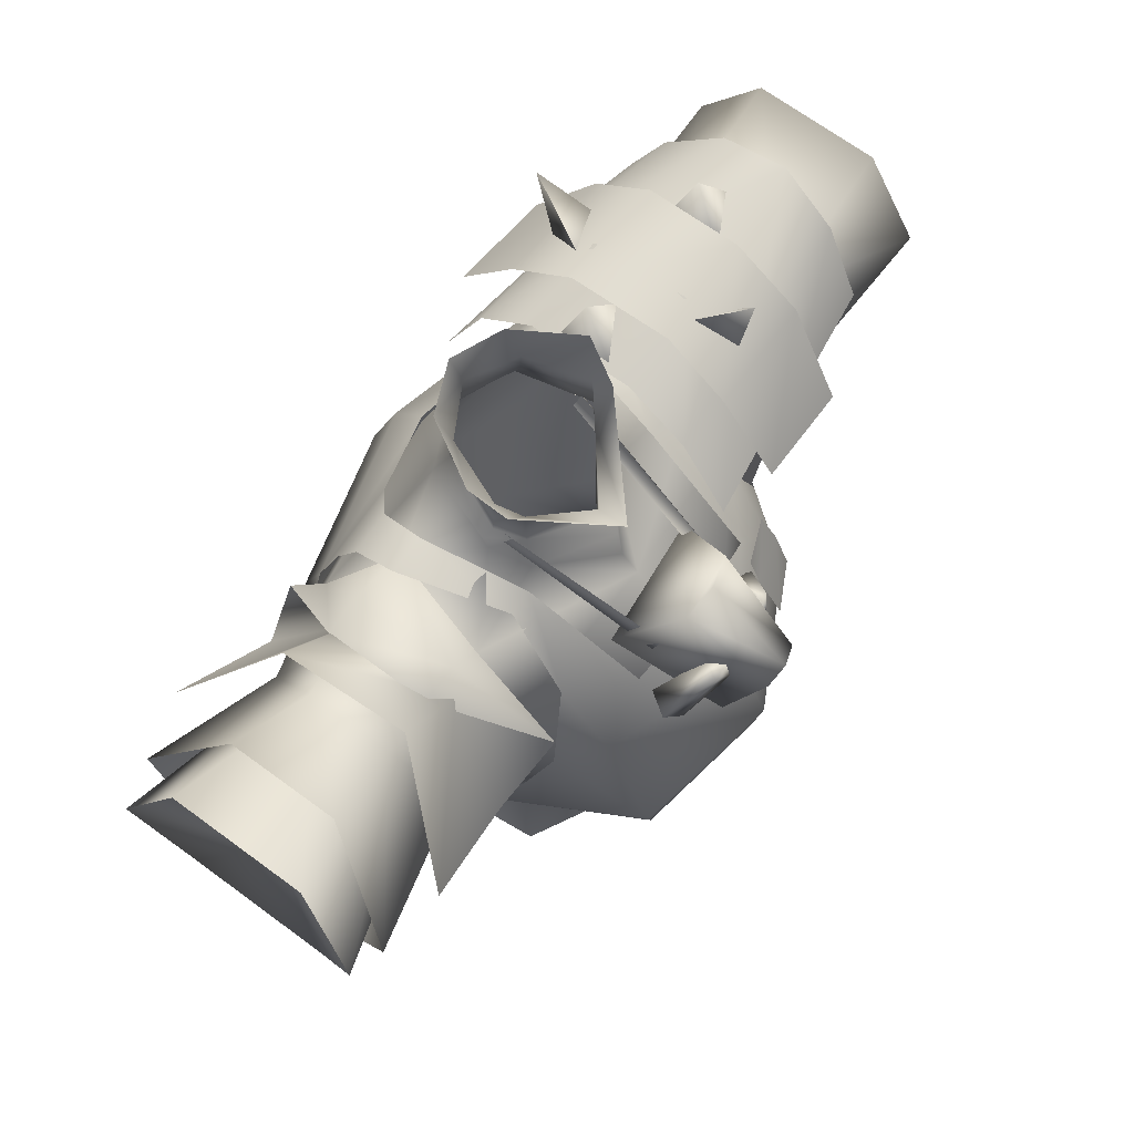
<metadata>
{"format":"obj","ext":"obj","renderer":"f3d","projection":"perspective","resolution":1024,"background":"white","views":[{"elev":70.4,"azim":-53.9,"up":"+Y"}]}
</metadata>
<code>
g mesh00
v 3.988 51.11 -6.034
v 4.247 48.22 -6.354
v 0 51.41 -8.169
v 0 44.3 3.771
v 0 42.32 3.589
v 4.318 46.41 0.2831
v 4.939 44.48 0.9949
v 6.105 45.72 -1.18
v -6.105 45.72 -1.18
v -4.985 44.48 0.9949
v -4.237 46.41 0.2831
v 4.247 48.22 -6.354
v 3.988 51.11 -6.034
v 6.105 45.72 -1.18
v 5.838 50.25 -1.08
v 4.318 46.41 0.2831
v 4.247 48.22 -6.354
v 0 48.84 -8.489
v 0 51.41 -8.169
v -4.247 48.22 -6.354
v -3.988 51.11 -6.034
v -6.105 45.72 -1.18
v -5.838 50.25 -1.08
v -6.246 50.25 0.3312
v 0 44.71 6.308
f 1 2 3
f 4 5 6
f 6 5 7
f 6 7 8
f 9 10 11
f 12 13 14
f 14 13 15
f 14 15 16
f 17 18 19
f 19 18 20
f 19 20 21
f 21 20 22
f 21 22 23
f 23 22 11
f 23 11 24
f 24 11 25
v 4.107 53.59 -7.539
v 3.988 51.11 -6.034
v 0 51.41 -8.169
v -5.838 50.25 -1.08
v -7.164 53.78 -2.334
v -3.988 51.11 -6.034
v -4.107 53.59 -7.539
v 0 51.41 -8.169
v 0 53.58 -9.293
v 4.107 53.59 -7.539
f 26 27 28
f 29 30 31
f 31 30 32
f 31 32 33
f 33 32 34
f 33 34 35
v -4.985 44.48 0.9949
v 0 42.32 3.589
v -4.237 46.41 0.2831
v 0 44.3 3.771
v 0 44.71 6.308
v 4.318 46.41 0.2831
v 6.327 50.25 0.3312
v 5.838 50.25 -1.08
f 36 37 38
f 38 37 39
f 38 39 40
f 40 39 41
f 40 41 42
f 42 41 43
v -7.164 53.78 -2.334
v -5.838 50.25 -1.08
v -6.246 50.25 0.3312
v 6.327 50.25 0.3312
v 5.838 50.25 -1.08
v 7.164 53.78 -2.334
v 3.988 51.11 -6.034
v 4.107 53.59 -7.539
f 44 45 46
f 47 48 49
f 49 48 50
f 49 50 51
v 5.051 39.44 1.354
v 0 38.54 6.007
v 0 36.96 7.477
v -5.09 39.44 1.354
v -13.6 42.99 2.876
f 52 53 54
f 54 53 55
f 54 55 56
v -13.6 42.99 2.876
v -14.05 35.2 6.501
v 0 36.96 7.477
v 0 27.62 15.54
v 14.05 35.2 6.501
v 9.953 19.86 11.73
v 20.67 28.09 4.791
f 57 58 59
f 59 58 60
f 59 60 61
f 61 60 62
f 61 62 63
v -7.638 1.443 11.48
v 0.6254 1.21 12.96
v 0.04013 11.07 13.55
v 0.6254 1.21 12.96
v 8.747 1.443 10.66
v 9.716 9.721 10.23
v 9.953 19.86 11.73
v 14.78 17.07 5.732
v 20.67 28.09 4.791
v 15.88 14.28 -0.2679
v 20.67 28.09 -8.022
v 10.26 12.82 -6.55
v 10.49 20.68 -12.2
v 5.881 13.66 -10.29
v 0 13.85 -12.24
v 4.886 5.72 -8.809
v 0 5.766 -9.755
v -0.5295 2.569 -10.14
v -4.886 5.72 -8.809
v -11.03 2.51 -6.985
v -10.4 6.122 -6.482
v -15.58 2.16 0.1875
v -14.74 7.131 -0.2299
v -14.73 1.827 7.722
v -13.32 8.686 4.79
v -9.673 9.721 10.23
v -14.78 17.07 5.732
v -9.953 19.86 11.73
v -19.48 22.99 2.596
v -14.05 35.2 6.501
f 64 65 66
f 67 68 66
f 66 68 69
f 66 69 70
f 70 69 71
f 70 71 72
f 72 71 73
f 72 73 74
f 74 73 75
f 74 75 76
f 76 75 77
f 76 77 78
f 78 77 79
f 78 79 80
f 80 79 81
f 80 81 82
f 82 81 83
f 82 83 84
f 84 83 85
f 84 85 86
f 86 85 87
f 86 87 88
f 88 87 89
f 88 89 90
f 90 89 91
f 90 91 92
f 92 91 93
v -13.6 42.99 2.876
v -6.832 43.45 -1.158
v -10.98 42.97 -6.111
v -4.858 45.25 -7.534
v -14.63 37.55 -10.63
f 94 95 96
f 96 95 97
f 96 97 98
v -19.51 31.68 -12.87
v -17.35 43.58 -5.499
v -15.44 33.31 -13.99
v -17.35 43.58 -5.499
v -19.08 44.95 -6.048
v -15.44 33.31 -13.99
v -19.49 31 8.985
v -17.24 43.44 3.731
v -28.5 37.56 10.39
v -7.627 42.74 3.098
v -10.88 36.49 8.328
v -6.622 36.32 12.34
v -16.04 45.43 2.609
v -19.1 44.94 2.538
v -14.03 35.51 10.04
v -19.08 44.95 -6.048
v -17.35 43.58 -5.499
v -19.1 44.94 2.538
v -17.24 43.44 3.731
v -14.03 35.51 10.04
v -17.24 43.44 3.731
v -19.49 31 8.985
v -14.03 35.51 10.04
v -21.41 33.82 6.179
v -33.79 35.37 9.266
v -33.41 26.02 3.046
v -10.88 36.49 8.328
v -7.627 42.74 3.098
v -9.65 42.47 3.098
v -9.39 44.35 -5.382
v -12.56 44.29 -5.382
v -19.29 42.43 -5.549
v -14.75 32.46 -12.25
v -21.67 32.79 -10.48
v -9.953 19.86 11.73
v 0 27.62 15.54
v -14.05 35.2 6.501
v -24.82 25.47 1.704
v -21.41 33.82 6.179
v -24.82 25.47 1.704
v -33.41 26.02 3.046
v -24.82 25.47 -6.142
v -33.41 26.02 -8.031
v -32.69 35.37 -13.5
v -10.98 42.97 -6.111
v -19.29 42.43 -5.549
v -13.6 42.99 2.876
v -18.97 41.21 2.537
v -14.05 35.2 6.501
v -21.67 32.79 -10.48
v -14.75 32.46 -12.25
v -19.48 22.99 -5.852
v -14.75 32.46 -12.25
v -19.29 42.43 -5.549
v -14.63 37.55 -10.63
v -10.98 42.97 -6.111
v -21.67 32.79 -10.48
v -24.82 25.47 -6.142
v -24.82 25.47 1.704
v -19.48 22.99 2.596
v -15.44 33.31 -13.99
v -19.08 44.95 -6.048
v -14.63 37.55 -10.63
v -16.03 45.44 -6.027
v -10.98 42.97 -6.111
v -16.04 45.43 2.609
v -13.6 42.99 2.876
v -14.03 35.51 10.04
v -32.69 35.37 -13.5
v -29.99 48.61 -5.56
v -21.67 32.79 -10.48
v -23.08 42.82 -4.891
v -19.29 42.43 -5.549
v -23.11 42.94 2.146
v -18.97 41.21 2.537
v -21.41 33.82 6.179
v -14.05 35.2 6.501
v -24.82 25.47 1.704
v -19.48 22.99 2.596
f 99 100 101
f 102 103 104
f 105 106 107
f 108 109 110
f 111 112 113
f 114 115 116
f 116 115 117
f 116 117 118
f 119 120 121
f 122 123 124
f 125 126 127
f 127 126 128
f 127 128 129
f 130 131 132
f 133 134 135
f 124 136 137
f 138 139 140
f 140 139 141
f 140 141 142
f 143 144 145
f 145 144 146
f 145 146 147
f 148 149 150
f 151 152 153
f 153 152 154
f 142 155 156
f 156 155 150
f 156 150 157
f 157 150 158
f 159 160 161
f 161 160 162
f 161 162 163
f 163 162 164
f 163 164 165
f 165 164 166
f 167 168 169
f 169 168 170
f 169 170 171
f 171 170 172
f 171 172 173
f 173 172 174
f 173 174 175
f 175 174 176
f 175 176 177
v -5.881 13.66 -10.29
v -4.886 5.72 -8.809
v -10.26 12.82 -6.55
v -10.49 20.68 -12.2
v -19.48 22.99 -5.852
v -12.78 24.76 -12.13
v -14.75 32.46 -12.25
v -4.886 5.72 -8.809
v -10.4 6.122 -6.482
v -14.74 7.131 -0.2299
v -15.88 14.28 -0.2679
v -13.32 8.686 4.79
v -14.78 17.07 5.732
v -19.48 22.99 2.596
v -15.88 14.28 -0.2679
v -19.48 22.99 -5.852
v -10.26 12.82 -6.55
v -10.49 20.68 -12.2
v -5.881 13.66 -10.29
v 0 13.85 -12.24
v -4.886 5.72 -8.809
v 0 5.766 -9.755
f 178 179 180
f 181 182 183
f 183 182 184
f 185 186 180
f 180 186 187
f 180 187 188
f 188 187 189
f 188 189 190
f 190 191 192
f 192 191 193
f 192 193 194
f 194 193 195
f 194 195 196
f 196 195 197
f 196 197 198
f 198 197 199
v -6.832 43.45 -1.158
v -13.6 42.99 2.876
v -5.09 39.44 1.354
f 200 201 202
v 6.105 45.72 -1.18
v 7.18 46.21 -1.232
v 4.247 48.22 -6.354
v 0 38.54 6.007
v 0 42.02 5.524
v -5.09 39.44 1.354
v 3.789 39.26 11.48
v 3.131 38.87 10.65
v 5.552 44.26 -2.565
v 6.263 45.22 -2.276
v 3.789 39.26 11.48
v 5.998 45.94 -2.229
v 3.398 40.19 11.98
v -5.552 44.26 -2.565
v -4.817 39.67 11.45
v -6.263 45.22 -2.276
v -5.208 40.16 12.39
v -4.551 40.99 12.78
v -5.998 45.94 -2.229
v 5.051 39.44 1.354
v 4.939 44.48 0.9949
v 0 42.02 5.524
v 4.939 44.48 0.9949
v -4.985 44.48 0.9949
v -6.105 45.72 -1.18
v -7.237 46.21 -1.232
v -4.247 48.22 -6.354
v 0 42.02 5.524
v 0 38.54 6.007
v 5.051 39.44 1.354
v 4.939 44.48 0.9949
v 0 42.32 3.589
v 0 42.02 5.524
v -4.985 44.48 0.9949
v -5.09 39.44 1.354
v -4.985 44.48 0.9949
v -6.832 43.45 -1.158
v -7.237 46.21 -1.232
v -4.858 45.25 -7.534
v -4.247 48.22 -6.354
v 0 45.57 -9.669
v 0 48.84 -8.489
v 4.858 45.25 -7.534
v 7.117 43.45 -0.898
v 5.051 39.44 1.354
f 203 204 205
f 206 207 208
f 209 210 211
f 211 212 213
f 213 212 214
f 213 214 215
f 216 217 218
f 217 219 218
f 218 219 220
f 218 220 221
f 222 223 224
f 204 203 225
f 226 227 228
f 228 227 229
f 230 231 232
f 233 234 235
f 235 234 236
f 235 236 237
f 208 238 239
f 239 238 240
f 239 240 241
f 241 240 242
f 241 242 243
f 242 244 243
f 243 244 205
f 243 205 245
f 245 205 204
f 245 204 246
f 246 204 225
f 246 225 247
v 14.05 35.2 6.501
v 14.15 40.08 2.856
v 0 36.96 7.477
v 5.051 39.44 1.354
v 12.78 24.76 -12.13
v 0 23.68 -15.87
v 14.72 32.45 -11.49
v 0 37.96 -12.72
v 14.59 37.55 -10.63
v 4.858 45.25 -7.534
v 12.98 41.71 -6.437
f 248 249 250
f 250 249 251
f 252 253 254
f 254 253 255
f 254 255 256
f 256 255 257
f 256 257 258
v -14.63 37.55 -10.63
v -4.858 45.25 -7.534
v 0 37.96 -12.72
v 0 45.57 -9.669
v 4.858 45.25 -7.534
v 5.051 39.44 1.354
v 14.15 40.08 2.856
v 7.117 43.45 -0.898
v 12.98 41.71 -6.437
f 259 260 261
f 261 260 262
f 261 262 263
f 264 265 266
f 266 265 267
f 266 267 263
v 0 19.93 16.35
v 0.04013 11.07 13.55
v 9.953 19.86 11.73
v 9.716 9.721 10.23
v 8.747 1.443 10.66
v 15.43 1.827 6.213
v -10.49 20.68 -12.2
v 0 23.68 -15.87
v 0 13.85 -12.24
v 10.49 20.68 -12.2
v 0 19.93 16.35
v -9.953 19.86 11.73
v 0.04013 11.07 13.55
v -9.673 9.721 10.23
v -7.638 1.443 11.48
v -14.73 1.827 7.722
v 14.78 17.07 5.732
v 13.32 8.686 4.79
v 15.88 14.28 -0.2679
v 14.74 7.131 -0.2299
v 10.26 12.82 -6.55
v 10.4 6.122 -6.482
v 5.881 13.66 -10.29
v 4.886 5.72 -8.809
v 14.78 17.07 5.732
v 9.716 9.721 10.23
v 13.32 8.686 4.79
v 14.74 7.131 -0.2299
v 15.52 2.16 -1.368
v 10.4 6.122 -6.482
v 10.27 2.51 -8.051
v -0.5295 2.569 -10.14
f 268 269 270
f 271 272 273
f 274 275 276
f 276 275 277
f 278 279 280
f 280 279 281
f 280 281 282
f 282 281 283
f 284 285 286
f 286 285 287
f 286 287 288
f 288 287 289
f 288 289 290
f 290 289 291
f 292 293 294
f 294 293 273
f 294 273 295
f 295 273 296
f 295 296 297
f 297 296 298
f 297 298 291
f 291 298 299
v 22.57 28.21 -7.994
v 20.67 28.09 -8.022
v 22.12 35.96 -11.5
v 19.23 43.75 -2.223
v 22.13 43.58 -5.893
v 14.58 37.55 -10.63
v 14.7 32.45 -11.49
v 14.58 37.55 -10.63
v 22.12 35.96 -11.5
v 22.13 43.58 -5.893
v 20.67 28.09 -8.022
v 22.57 28.21 -7.994
v 20.67 28.09 4.791
v 22.57 28.21 4.823
v 22.11 35.97 7.821
v 20.67 28.09 -8.022
v 14.7 32.45 -11.49
v 22.12 35.96 -11.5
v 14.58 37.55 -10.63
v 12.98 41.71 -6.437
v 19.23 43.75 -2.223
v 14.14 40.09 2.857
v 14.04 35.2 7.123
v 15.52 38.82 -11.92
v 19.79 38.53 -12.08
v 13.49 31 -14.11
v 16.16 27.56 -12.54
v 19.16 37.29 8.378
v 13.58 39.24 8.504
v 14.43 26.38 8.665
v 11.94 31.67 8.733
v 6.621 36.32 12.34
v 10.88 36.49 8.328
v 7.627 42.74 3.098
v 10.88 36.49 8.328
v 9.65 42.47 3.098
v 12.56 44.29 -5.382
v 9.39 44.35 -5.382
v 20.67 28.09 4.791
v 22.11 35.97 7.821
v 22.12 43.58 4.309
v 19.23 43.75 -2.223
v 22.13 43.58 -5.893
v 10.49 20.68 -12.2
v 12.78 24.76 -12.13
v 20.67 28.09 -8.022
v 14.72 32.45 -11.49
f 300 301 302
f 303 304 305
f 306 307 308
f 308 307 309
f 310 311 312
f 312 311 313
f 312 313 314
f 315 316 317
f 318 319 320
f 320 319 321
f 320 321 322
f 323 324 325
f 325 324 326
f 327 328 329
f 329 328 330
f 331 332 333
f 334 335 333
f 333 335 336
f 333 336 337
f 338 339 322
f 322 339 340
f 322 340 341
f 341 340 342
f 343 344 345
f 345 344 346
v 3.013 33.86 17.62
v 4.386 39.1 8.485
v 1.841 37.59 20.19
v -4.228 39.5 17.31
v -7.8 35.54 15.37
v -6.409 34.06 16.3
v -17.41 20.11 -8.615
v -11.32 16.98 -12.64
v -16.02 14.75 -7.526
v -19.41 12.76 -5.548
v -21.07 17.27 -5.711
v -20.58 15.3 -6.785
v 0 27.62 15.54
v 0 19.93 16.35
v 9.953 19.86 11.73
v 9.827 32.88 13.71
v 6.401 28.73 16.86
v 10.1 28.88 14.98
v 10.07 31.97 13.01
v 11.03 24.39 14.29
v 14.29 27.31 9.073
v 17.19 15.2 0.2052
v 17.2 21.42 7.074
v 14.93 15.97 6.928
v 17.2 21.42 7.074
v 2.944 33.28 13.64
v 4.388 34.48 12.43
v 4.516 32.97 15.2
v -6.405 40.18 9.573
v -4.312 34.6 18.36
v -2.917 44.29 13.7
v -3.396 39.54 15.94
v 0.04125 38.34 20.75
v -1.945 37.96 20.57
v 1.841 37.59 20.19
v -4.312 34.6 18.36
v 3.013 33.86 17.62
v -0.03233 44.5 13.88
v 2.66 43.73 13.13
v -2.917 44.29 13.7
v 4.386 39.1 8.485
v -6.405 40.18 9.573
v 3.789 39.26 11.48
v 3.398 40.19 11.98
v 3.131 38.87 10.65
v -4.817 39.67 11.45
v -4.551 40.99 12.78
v -5.208 40.16 12.39
v 13.1 26.14 -15.3
v 0 27.04 -18.36
v 0 35.55 -15.5
v -19.88 13.44 -6.662
v 14.93 15.97 6.928
v 9.829 18.33 14.02
v -11.21 31.73 12.94
v -10.88 36.49 8.328
v -13.85 29.11 9.777
v 6.401 38.97 -11.34
v 12.6 38.31 -11.04
v 13.84 35.32 -12.09
v -13.83 35.52 -12.11
v -12.6 38.31 -11.04
v -6.401 38.97 -11.34
v 17.41 20.11 -8.615
v 18.97 19.41 -0.3781
v 16.02 14.75 -7.526
v 17.24 15.52 0.06396
v 0 18.1 -16.24
v -13.1 26.14 -15.3
v 9.03 42.81 -9.023
v 9.39 44.35 -5.382
v 12.56 44.29 -5.382
v -6.401 38.97 -11.34
v -12.6 38.31 -11.04
v -9.03 42.81 -9.023
v -16.16 27.55 -12.54
v -14.94 15.99 6.933
v -17.2 21.46 7.079
v -19.19 19.5 -0.03863
v -17.19 15.2 0.2052
v -16.02 14.75 -7.526
v -17.24 15.44 0.0722
v -17.41 20.11 -8.615
v -18.97 19.34 -0.3692
v 0 25.41 20.06
v -11.99 23.01 17.52
v -17.2 21.46 7.079
v -9.953 19.86 11.73
v -12.46 42.27 -9.023
v -12.56 44.29 -5.382
v -9.39 44.35 -5.382
v 12.46 42.27 -9.023
v 12.6 38.31 -11.04
v 6.401 38.97 -11.34
v 12.78 24.76 -12.13
v 10.49 20.68 -12.2
v 0 23.68 -15.87
v -14.63 37.55 -10.63
v 0 37.96 -12.72
v -14.75 32.46 -12.25
v -12.78 24.76 -12.13
v -10.49 20.68 -12.2
v 6.099 32.74 14.8
v 9.584 35.27 12.3
v 6.104 35.34 13.68
v -1.945 37.96 20.57
v 0.04125 38.34 20.75
v -0.03233 44.5 13.88
v 2.66 43.73 13.13
v 0 31.46 17.22
v -6.622 36.32 12.34
v 10.88 36.49 8.328
v 6.621 36.32 12.34
v 0 36.35 12.81
v 0 38.86 -12.66
v 16.16 27.56 -12.54
v 17.41 20.11 -8.615
v 19.19 19.5 -0.03863
v 19.41 12.76 -5.548
v 21.07 17.27 -5.711
v 19.88 13.44 -6.662
v 20.58 15.3 -6.785
v 0 19.77 19.35
v -10.57 16.64 17.02
v -14.94 15.99 6.933
v 11.32 16.98 -12.64
v 16.02 14.75 -7.526
v -2.795 38.35 17.97
v -3.396 39.54 15.94
v -2.799 39.69 17.35
v -5.145 34.09 14.46
v -6.537 35.57 13.53
v 5.96 34.16 13.98
v 3.692 38.71 16.51
v 2.22 37.85 17.47
v 2.364 39.17 16.83
v 2.628 38.93 15.33
f 347 348 349
f 350 351 352
f 353 354 355
f 356 357 358
f 359 360 361
f 362 363 364
f 365 366 367
f 368 369 370
f 366 371 367
f 372 373 374
f 348 347 375
f 375 347 376
f 375 376 377
f 351 350 378
f 379 380 381
f 381 380 382
f 381 382 383
f 384 385 386
f 386 385 387
f 386 387 388
f 389 390 391
f 392 393 394
f 395 396 397
f 358 398 356
f 399 371 400
f 401 402 403
f 404 405 406
f 407 408 409
f 410 411 412
f 412 411 413
f 414 354 415
f 416 417 418
f 419 420 421
f 354 353 415
f 415 353 422
f 415 422 407
f 423 424 425
f 357 356 425
f 425 356 426
f 425 426 423
f 427 428 429
f 429 428 430
f 431 401 432
f 432 401 403
f 432 403 433
f 360 359 434
f 420 435 421
f 421 435 436
f 421 436 437
f 418 438 416
f 416 438 439
f 416 439 440
f 441 442 443
f 444 445 446
f 446 445 443
f 446 443 447
f 447 443 448
f 363 362 449
f 449 362 450
f 449 450 451
f 376 452 377
f 377 452 453
f 377 453 454
f 454 453 349
f 454 349 455
f 455 349 348
f 366 365 431
f 431 365 456
f 431 456 401
f 401 456 457
f 401 457 402
f 367 458 365
f 365 458 459
f 365 459 456
f 456 459 460
f 456 460 457
f 461 404 397
f 397 404 406
f 397 406 395
f 395 406 462
f 395 462 463
f 369 368 464
f 464 368 465
f 464 465 466
f 466 465 467
f 466 467 468
f 371 366 400
f 400 366 431
f 400 431 469
f 469 431 432
f 469 432 470
f 470 432 433
f 470 433 471
f 409 461 407
f 407 461 397
f 407 397 415
f 415 397 396
f 415 396 414
f 414 396 395
f 414 395 472
f 472 395 463
f 472 463 473
f 474 475 476
f 476 475 350
f 476 350 474
f 474 350 352
f 474 352 477
f 477 352 351
f 477 351 478
f 478 351 378
f 478 378 477
f 477 378 474
f 479 480 481
f 481 480 482
f 481 482 483
f 483 482 480
f 483 480 373
f 373 480 479
f 373 479 374
f 374 479 481
f 374 481 372
f 372 481 483
f 372 483 373
v -34.85 44.58 -7.541
v -22.16 39.32 -5.476
v -22.48 33.09 -9.506
v -17.35 43.58 -5.499
v -19.51 31.68 -12.87
v -27.88 37.54 -14.39
v -22.16 39.32 -5.476
v -29.99 48.61 -5.56
v -22.48 33.09 -9.506
v -32.69 35.37 -13.5
v -33.79 35.37 9.266
v -21.41 33.82 6.179
v -23.11 42.94 2.146
v -22.48 34.35 4.206
v -36.53 35.36 8.337
v -23.75 26.98 0.6415
v -35.73 26.97 4.008
v -22.48 33.09 -9.506
v -32.69 35.37 -13.5
v -23.75 26.98 -5.875
v -33.41 26.02 -8.031
v -23.75 26.98 0.6415
v -33.41 26.02 3.046
v -22.48 34.35 4.206
v -23.75 26.98 0.6415
v -35.73 26.97 4.008
v -23.75 26.98 -5.875
v -35.73 26.97 -7.934
v -22.48 33.09 -9.506
v -36.53 35.36 -12.36
v -34.85 44.58 -7.541
f 484 485 486
f 487 488 489
f 490 491 492
f 492 491 493
f 494 495 496
f 497 498 499
f 499 498 500
f 501 502 503
f 503 502 504
f 503 504 505
f 505 504 506
f 505 506 507
f 508 509 510
f 510 509 511
f 510 511 512
f 512 511 513
f 512 513 514
v -17.24 43.44 3.731
v -22.49 49.3 3.728
v -28.5 37.56 10.39
v -22.16 39.32 2.199
v -36.53 35.36 8.337
v -22.48 34.35 4.206
v -22.71 48 -6.881
v -17.35 43.58 -5.499
v -27.88 37.54 -14.39
v -22.16 39.32 2.199
v -30.07 49.33 3.502
v -22.16 39.32 -5.476
v -29.99 48.61 -5.56
v -22.48 34.35 4.206
v -33.79 35.37 9.266
v -22.16 39.32 2.199
v -30.07 49.33 3.502
v -33.41 26.02 3.046
v -33.79 35.37 9.266
v -22.48 34.35 4.206
v -33.79 35.37 9.266
v -23.11 42.94 2.146
v -30.07 49.33 3.502
v -23.08 42.82 -4.891
v -29.99 48.61 -5.56
v -35.73 26.97 4.008
v -36.53 35.36 8.337
v -32.41 35.34 -1.82
v -34.85 44.58 3.805
v -34.85 44.58 -7.541
v -36.53 35.36 -12.36
v -35.73 26.97 -7.934
v -35.73 26.97 4.008
v -34.85 44.58 3.805
v -22.16 39.32 -5.476
v -34.85 44.58 -7.541
f 515 516 517
f 518 519 520
f 516 515 521
f 521 515 522
f 521 522 523
f 524 525 526
f 526 525 527
f 528 529 530
f 530 529 531
f 532 533 534
f 535 536 537
f 537 536 538
f 537 538 539
f 540 541 542
f 542 541 543
f 542 543 544
f 544 545 542
f 542 545 546
f 542 546 547
f 519 518 548
f 548 518 549
f 548 549 550
v 13.3 46.51 -4.073
v 10.15 50.43 -4.768
v 8.885 45.81 -1.479
v 19.01 45.25 3.241
v 16.61 51.76 5.368
v 16.04 45.08 4.81
v 26.39 44.9 -3.367
v 23.37 49.89 -4.16
v 21.76 45.01 -0.9671
v 22.57 28.21 4.823
v 35.87 29.06 5.048
v 35.87 36.05 8.457
v 22.57 28.21 4.823
v 35.87 29.06 -7.792
v 22.57 28.21 -7.994
v 35.88 36.05 -11.73
v 22.12 35.96 -11.5
v 22.11 35.97 7.821
v 22.57 28.21 4.823
v 9.037 44.95 -6.626
v 10.15 50.43 -4.768
v 9.037 44.95 -6.626
v 8.885 45.81 -1.479
v 15.17 45.22 -8.932
v 19.78 43.27 -10.81
v 17.62 48.61 -14.75
v 16.68 42.47 -12.55
v 16.68 42.47 -12.55
v 15.17 45.22 -8.932
v 17.62 48.61 -14.75
v 14.71 46.71 0.5579
v 16.61 51.76 5.368
v 14.71 46.71 0.5579
v 16.04 45.08 4.81
v 22.04 44.37 -6.135
v 23.37 49.89 -4.16
v 22.04 44.37 -6.135
v 21.76 45.01 -0.9671
v 16.06 47.89 -0.0057
v 7.663 44.3 5.876
v 16.1 45.41 4.839
v 6.454 40.61 10.54
v 15.89 39.74 9.149
v 29.12 34.17 -13.82
v 18.45 33.83 -16.45
v 29.77 39.45 -11.2
v 18.23 39.02 -13.65
v 30.26 44.59 -6.233
v 17.82 44.05 -7.493
v 30.38 45.58 -0.7454
v 17.45 44.95 -0.4477
v 17.27 43.88 5.271
v 29.02 43.77 4.515
v 17.25 38.18 9.37
v 28.16 37.95 7.968
v 21.75 33.66 -18.04
v 13.02 34.04 -18.78
v 22.5 41.87 -12.72
v 12.67 42.18 -13.47
v 22.23 46.82 -7.558
v 12.84 46.86 -8.022
v 21.8 47.9 0.5807
v 12.53 48 0.8797
v 12.06 44.91 6.321
v 21.54 44.42 6.362
v 11.85 38.44 11.39
v 20.4 37.14 11.35
v 16.56 35.83 -13.88
v 7.046 36.17 -15.65
v 16.59 42.59 -11.93
v 8.072 41.96 -12.98
v 16.29 46.58 -8.242
v 8.49 45.45 -8.525
v 8.309 46.6 0.3534
f 551 552 553
f 554 555 556
f 557 558 559
f 560 561 562
f 561 563 564
f 564 563 565
f 564 565 566
f 566 565 567
f 562 568 569
f 552 551 570
f 571 572 573
f 574 575 576
f 576 575 577
f 578 579 580
f 555 554 581
f 582 583 584
f 558 557 585
f 586 587 588
f 589 590 591
f 591 590 592
f 591 592 593
f 594 595 596
f 596 595 597
f 596 597 598
f 598 597 599
f 598 599 600
f 599 601 600
f 600 601 602
f 600 602 603
f 603 602 604
f 603 604 605
f 606 607 608
f 608 607 609
f 608 609 610
f 610 609 611
f 610 611 612
f 611 613 612
f 612 613 614
f 612 614 615
f 615 614 616
f 615 616 617
f 618 619 620
f 620 619 621
f 620 621 622
f 622 621 623
f 622 623 589
f 589 623 624
f 589 624 590
v 22.13 43.58 -5.893
v 35.88 36.05 -11.73
v 22.12 35.96 -11.5
v 35.88 36.05 -11.73
v 32.36 35.08 -2.158
v 35.87 29.06 -7.792
v 35.87 29.06 5.048
v 32.36 35.08 -2.158
v 35.87 36.05 8.457
v 36.32 43.09 -6.866
v 36.32 43.09 3.565
v 22.11 35.97 7.821
v 35.87 36.05 8.457
v 22.12 43.58 4.309
v 36.32 43.09 3.565
v 36.32 43.09 -6.866
v 22.12 43.58 4.309
v 36.32 43.09 3.565
f 625 626 627
f 628 629 630
f 630 629 631
f 632 633 631
f 628 634 629
f 629 634 635
f 629 635 633
f 636 637 638
f 638 637 639
f 626 625 640
f 640 625 641
f 640 641 642
v -16.03 45.44 -6.027
v -19.08 44.95 -6.048
v -16.04 45.43 2.609
v -19.1 44.94 2.538
f 643 644 645
f 645 644 646

</code>
